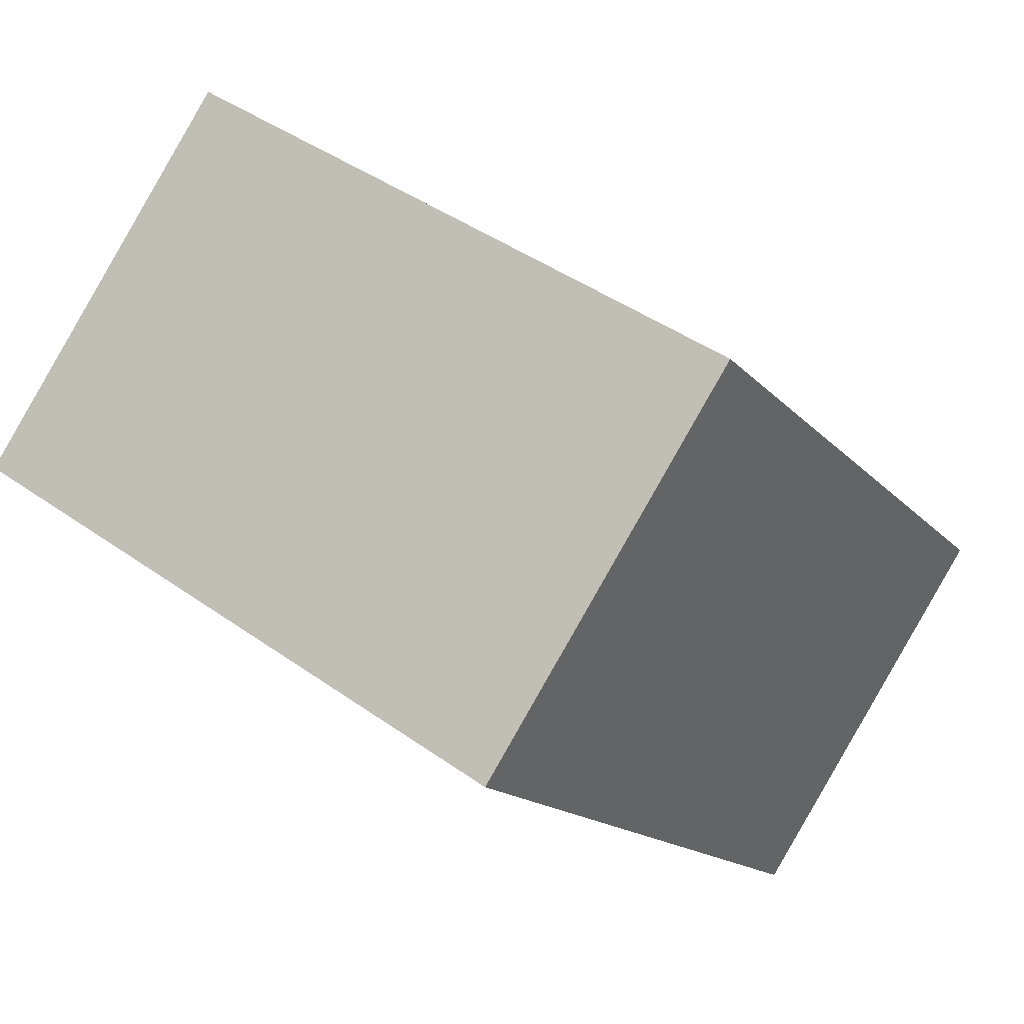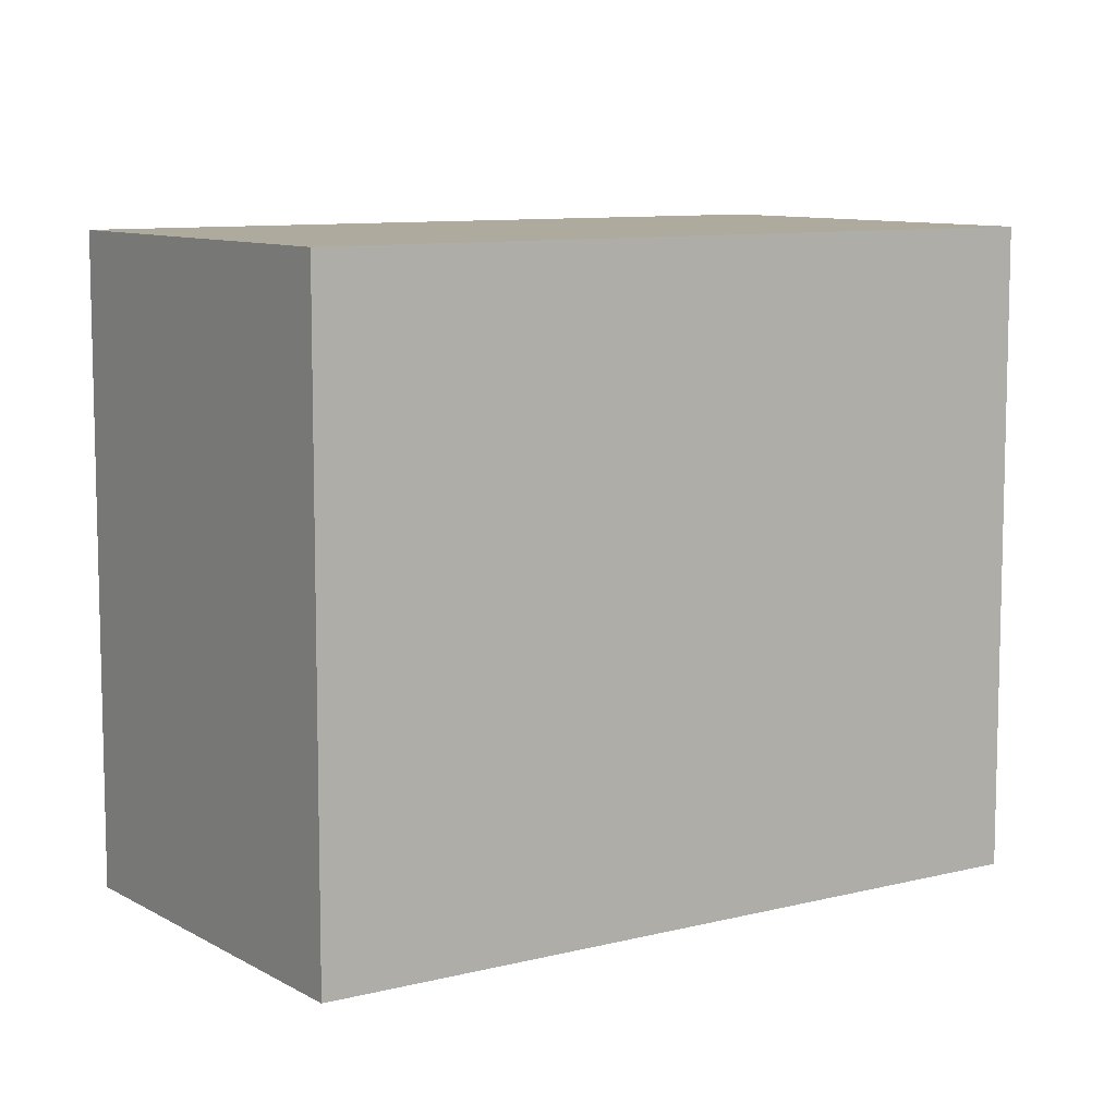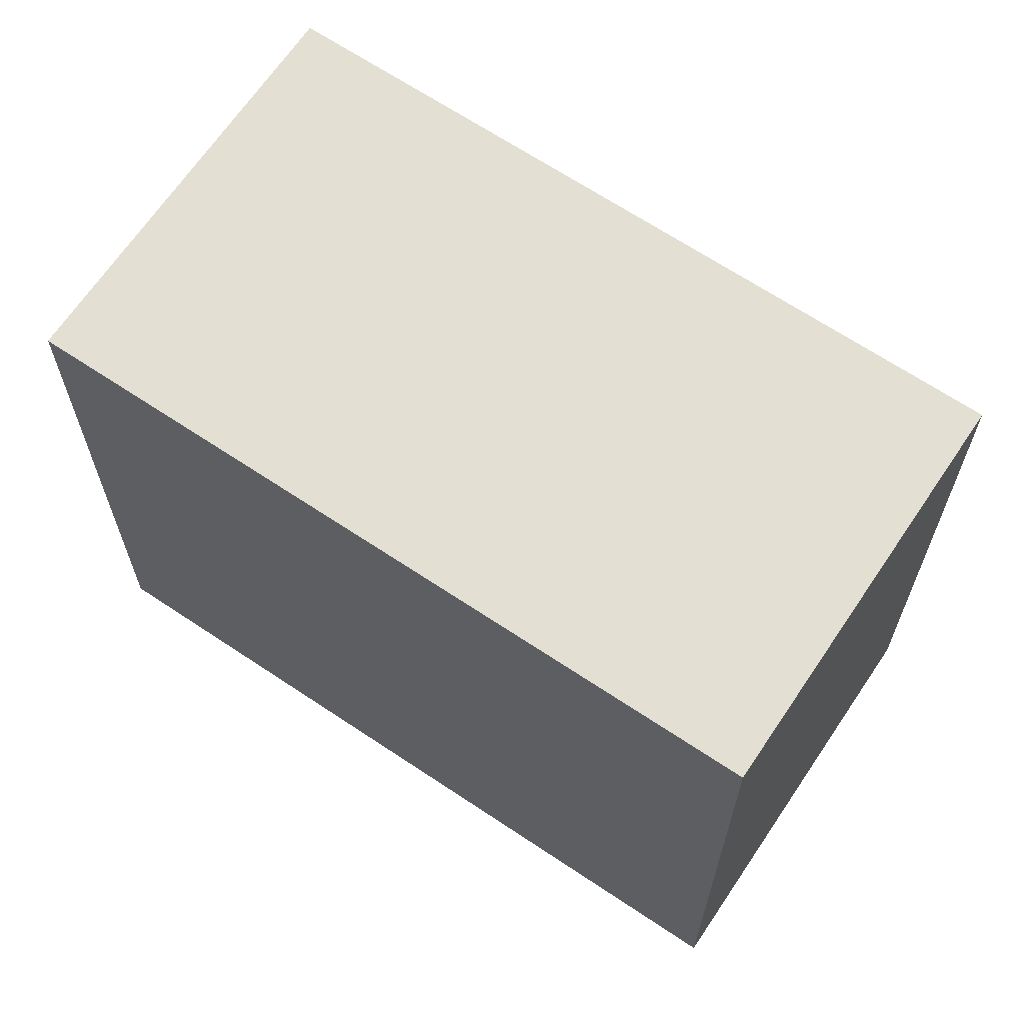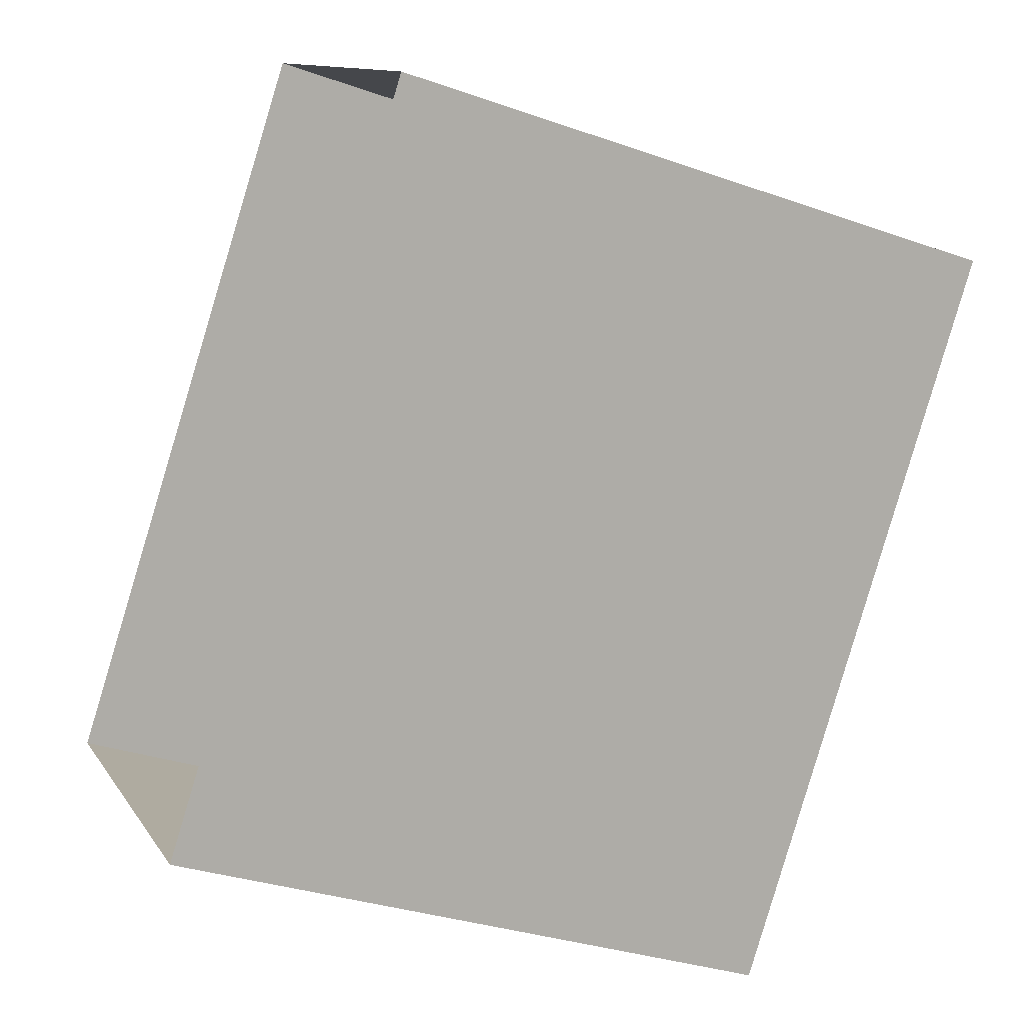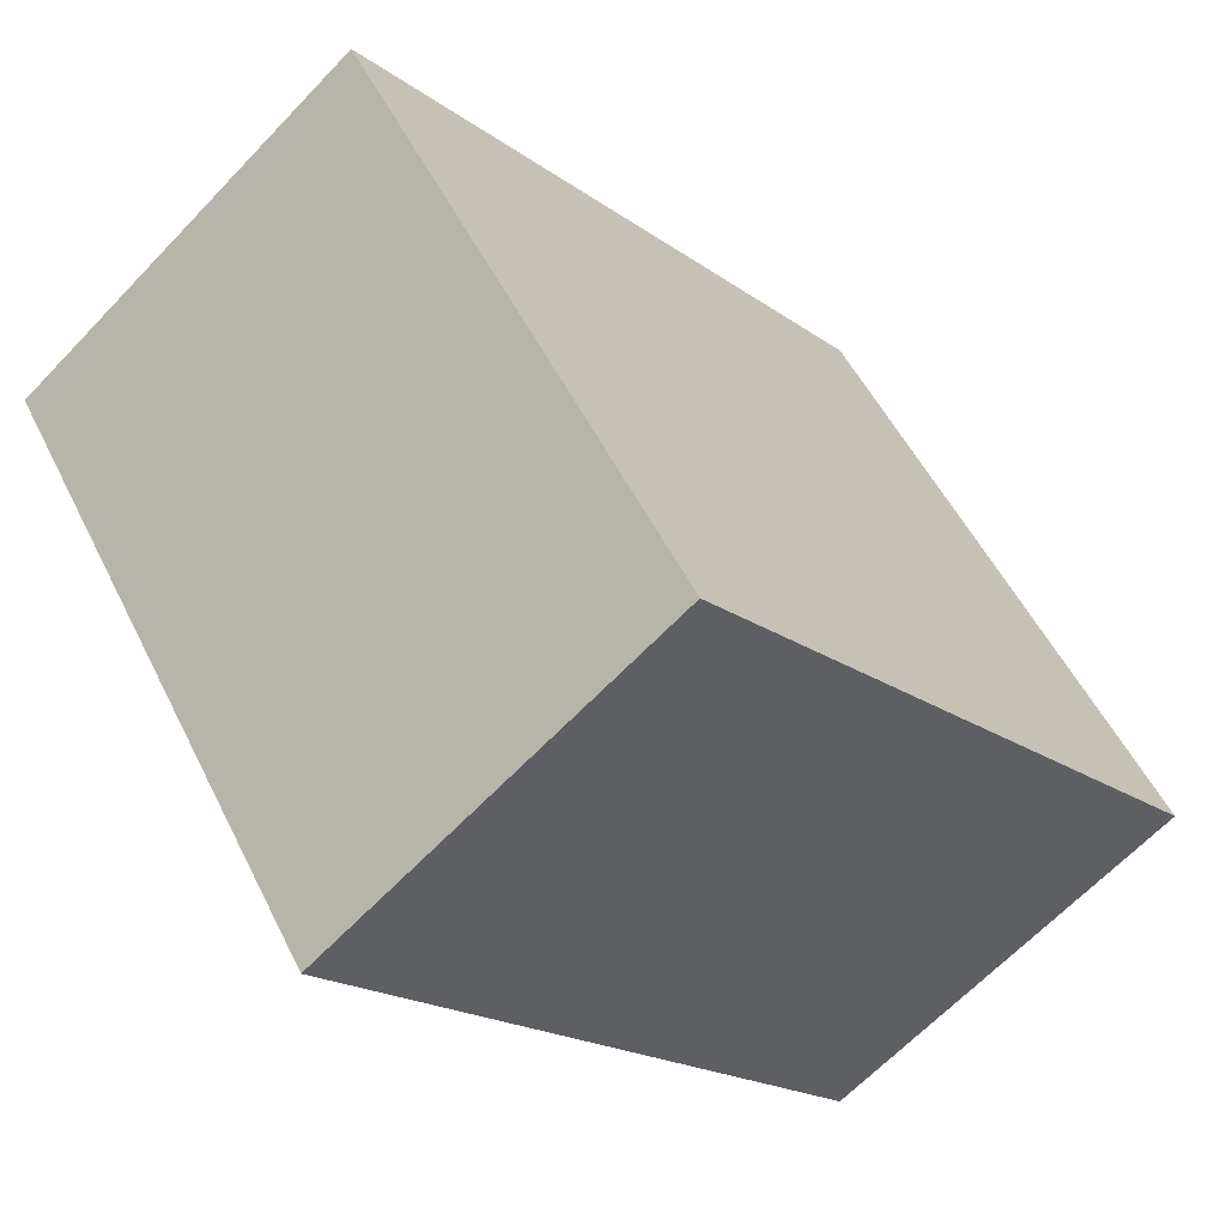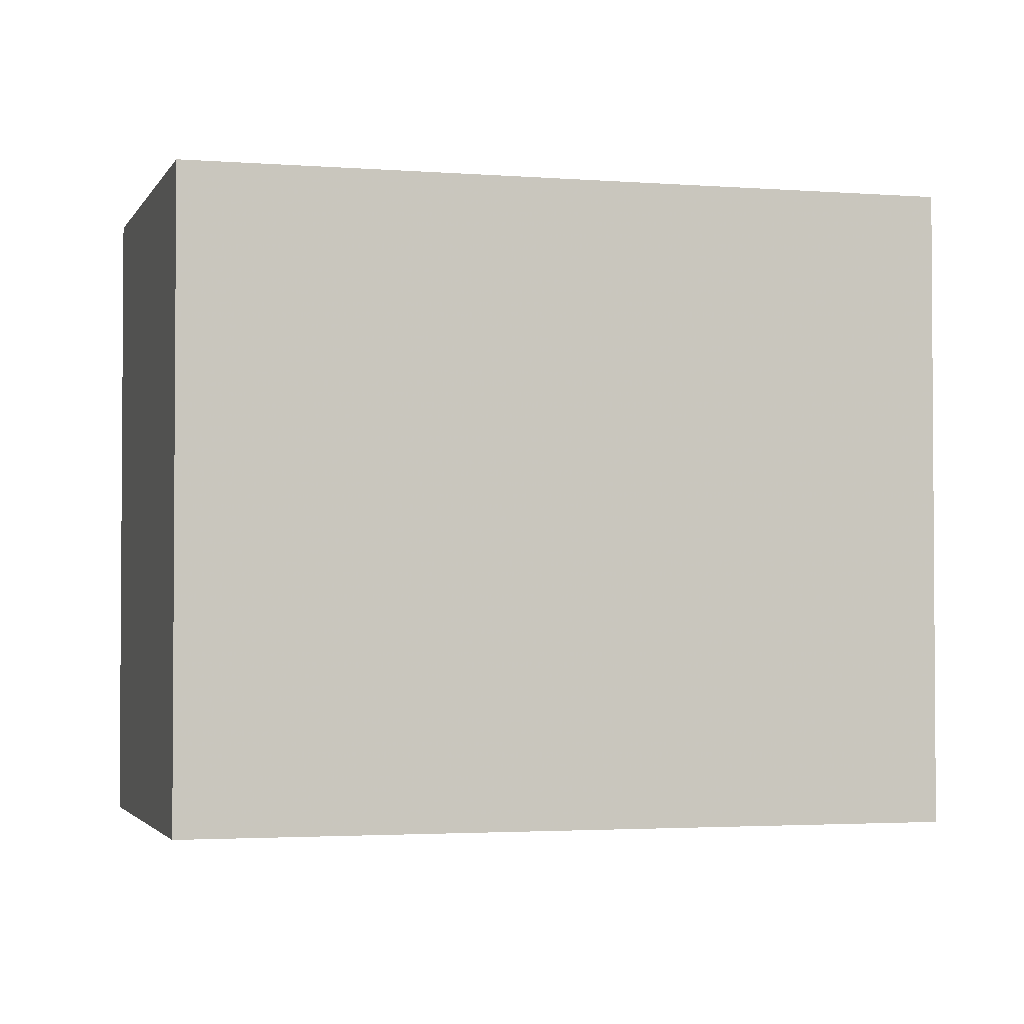
<metadata>
{"format":"obj","ext":"obj","renderer":"f3d","projection":"perspective","resolution":1024,"background":"white","views":[{"elev":43.0,"azim":-49.7,"up":"+Y"},{"elev":9.2,"azim":95.7,"up":"+Z"},{"elev":66.6,"azim":163.8,"up":"+Z"},{"elev":-31.8,"azim":-116.5,"up":"+Y"},{"elev":52.1,"azim":-25.7,"up":"+Y"},{"elev":-2.5,"azim":114.4,"up":"+Z"}]}
</metadata>
<code>
v -1.208e+04 -3.489e+04 39.13
v -1.208e+04 -3.489e+04 34.14
v -1.208e+04 -3.489e+04 34.14
v -1.208e+04 -3.489e+04 39.13
v -1.208e+04 -3.488e+04 39.13
v -1.208e+04 -3.488e+04 34.14
v -1.208e+04 -3.488e+04 39.13
v -1.208e+04 -3.488e+04 34.14
f 6 8 3
f 2 6 3
f 1 2 3
f 1 4 2
f 5 6 2
f 4 5 2
f 7 8 6
f 5 7 6
f 7 3 8
f 7 1 3
f 5 4 1
f 7 5 1

</code>
